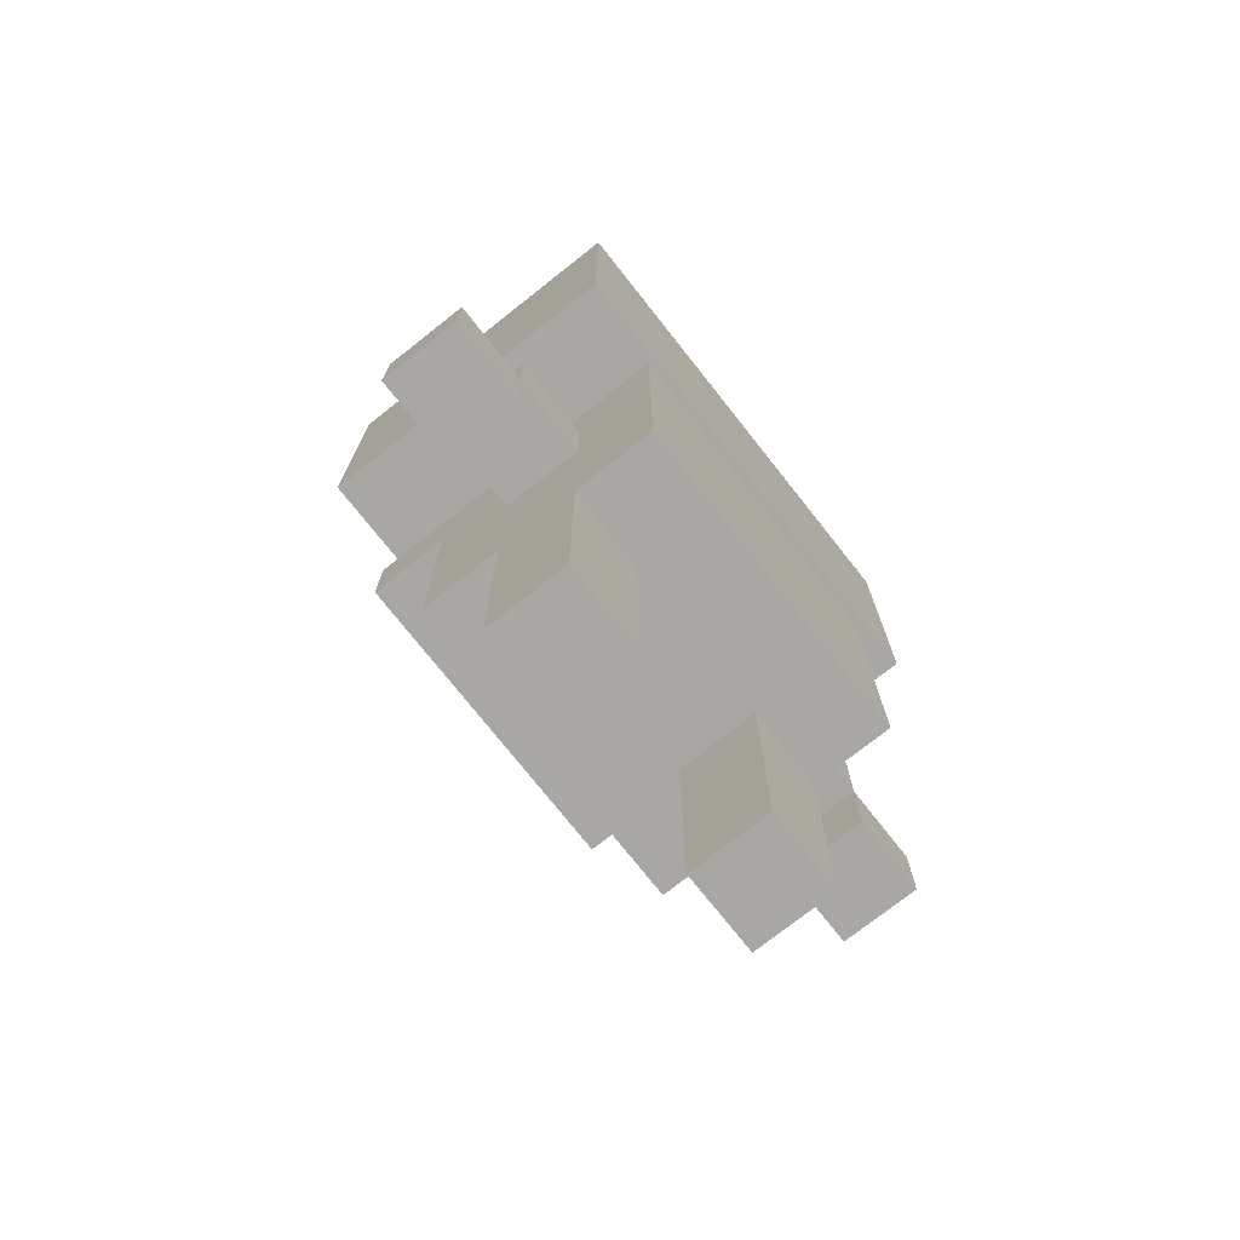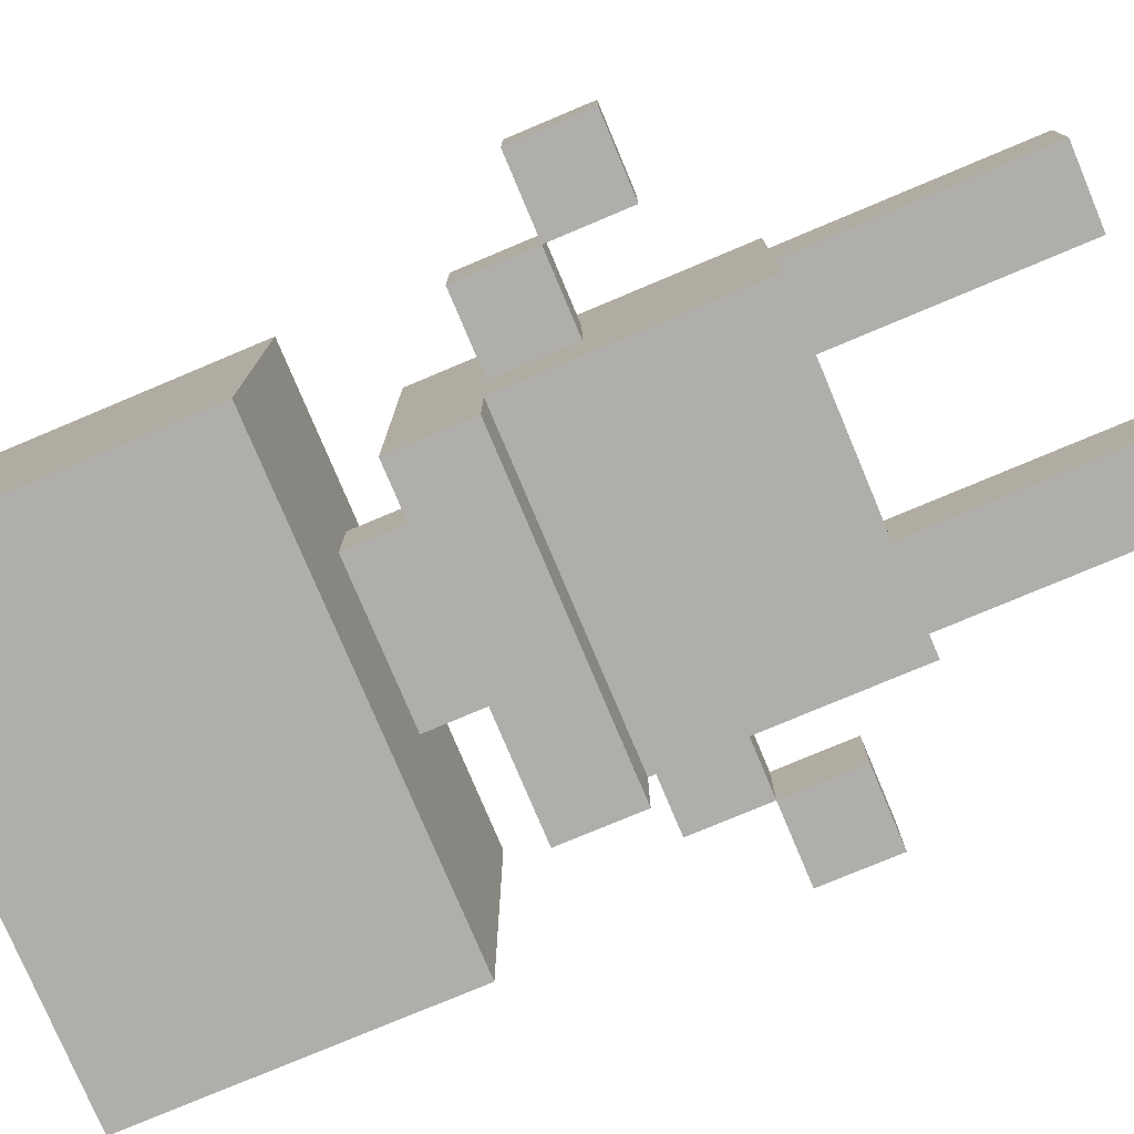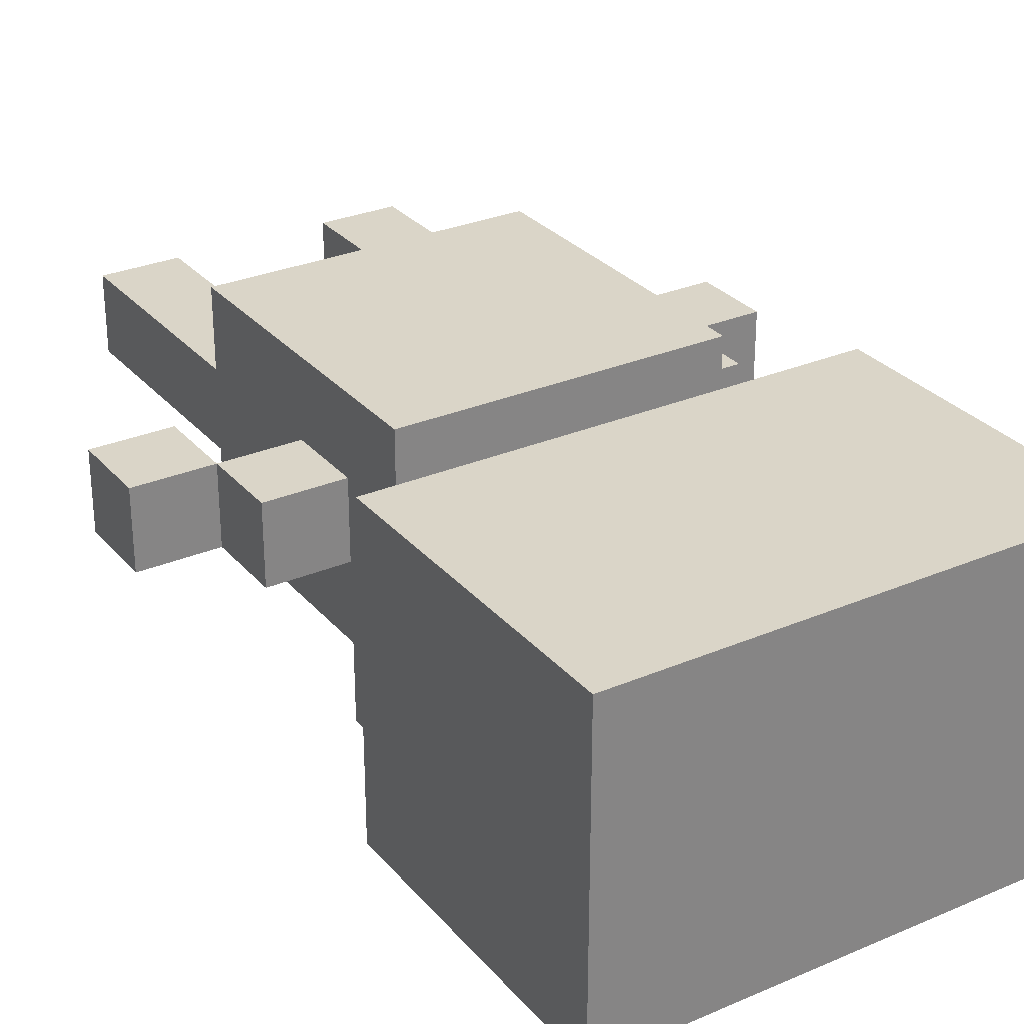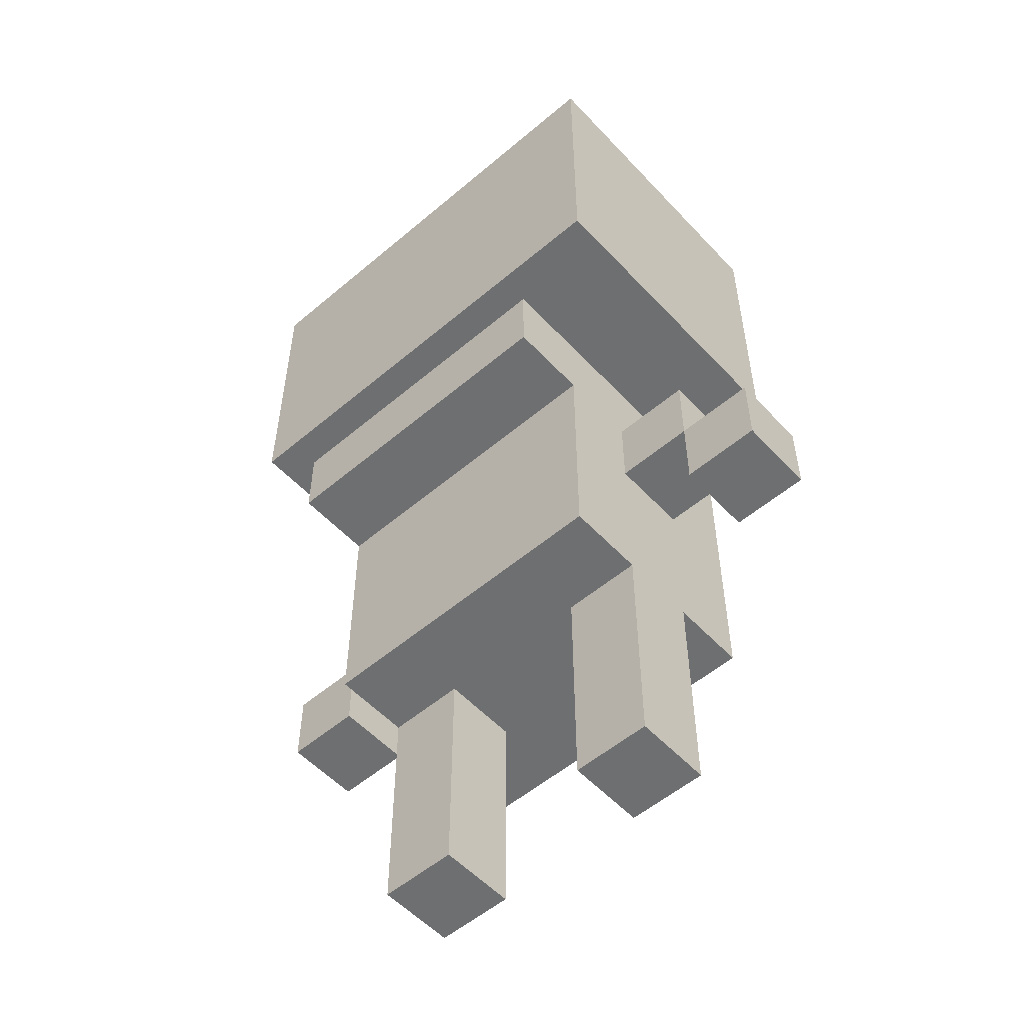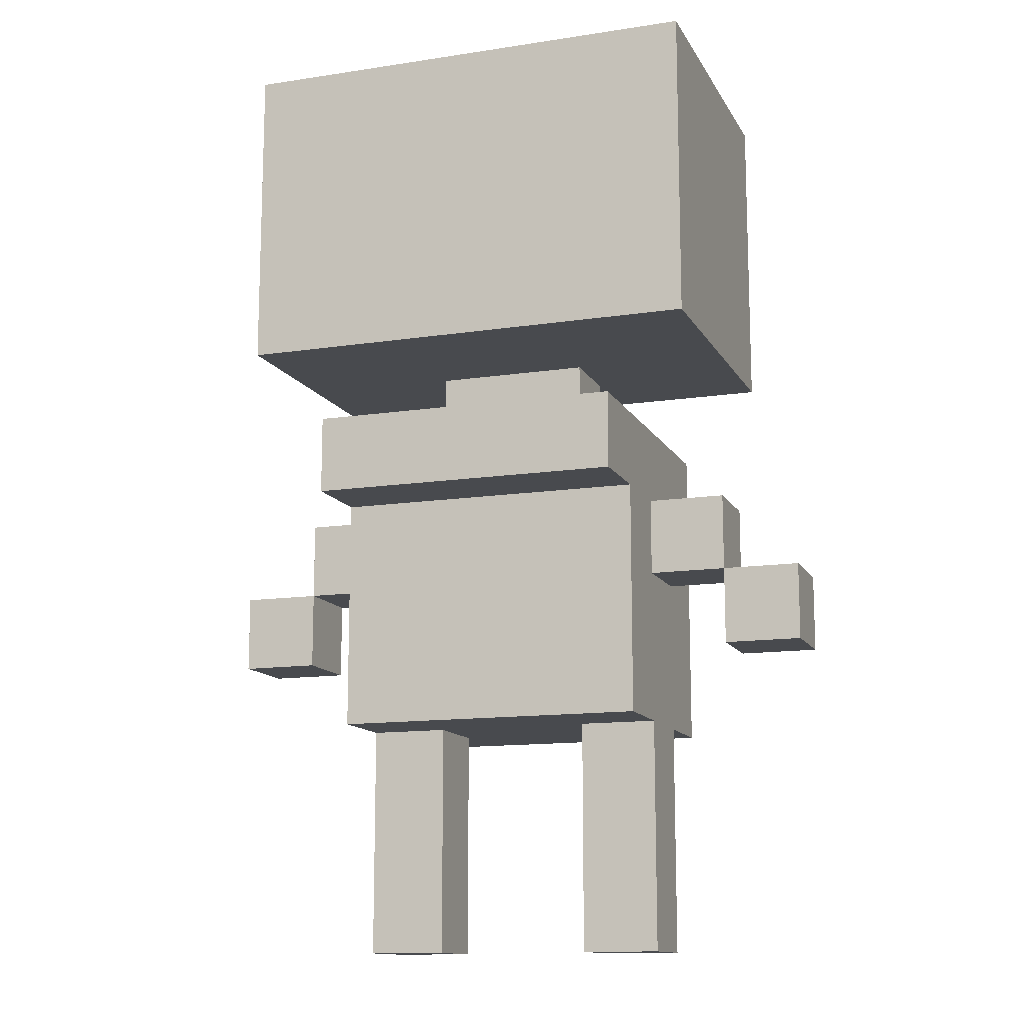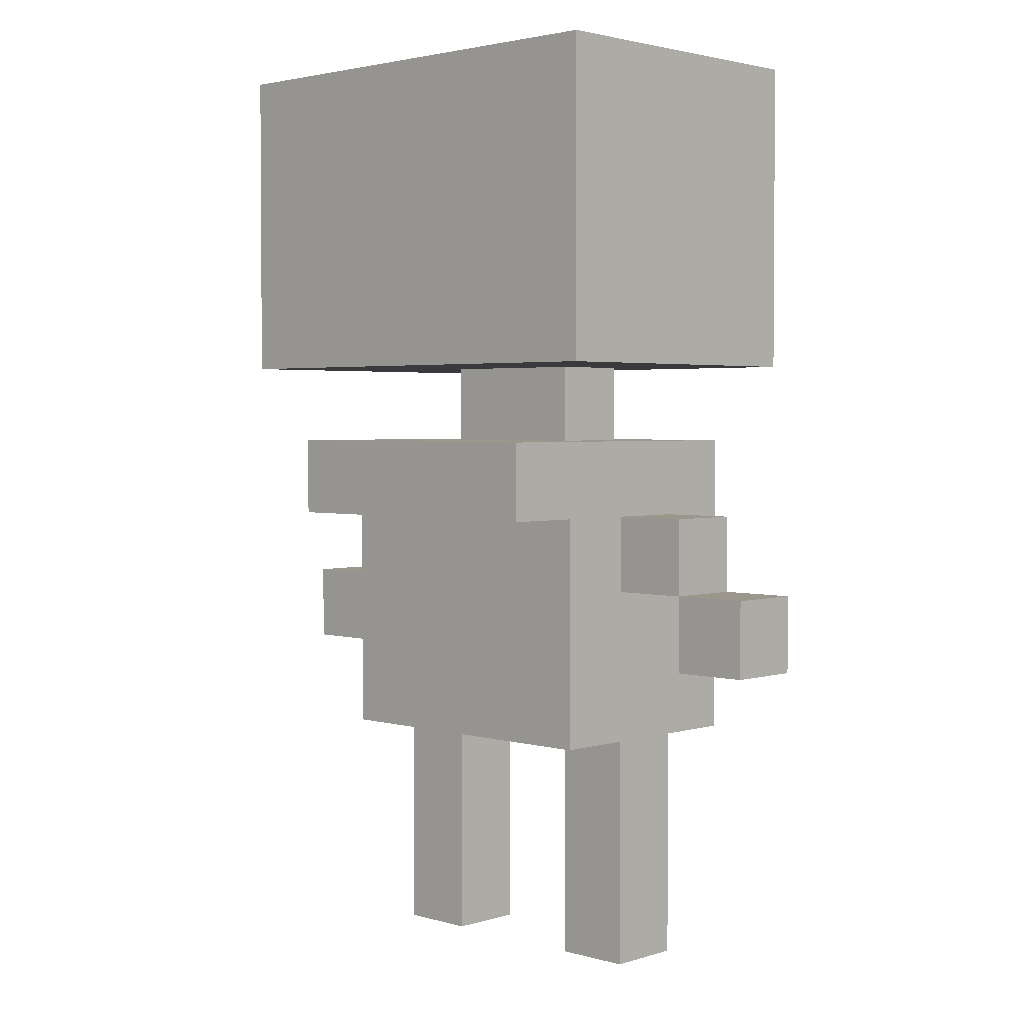
<metadata>
{"format":"obj","ext":"obj","renderer":"f3d","projection":"perspective","resolution":1024,"background":"white","views":[{"elev":-74.5,"azim":-51.7,"up":"+Y"},{"elev":-77.6,"azim":-67.2,"up":"+Z"},{"elev":29.2,"azim":147.7,"up":"+Z"},{"elev":-54.5,"azim":-138.1,"up":"+Y"},{"elev":-13.1,"azim":-160.7,"up":"+Y"},{"elev":2.6,"azim":-136.1,"up":"+Y"}]}
</metadata>
<code>
v -4 4 1
v -4 4 -0
v -4 5 1
v -4 5 -0
v -3 5 1
v -3 5 -0
v -3 6 1
v -3 6 -0
v -3 8 2
v -3 8 -2
v -3 9 2
v -3 9 -2
v -3 12 2
v -3 12 -2
v -2 0 1
v -2 0 -0
v -2 1 1
v -2 1 -0
v -2 3 2
v -2 3 1
v -2 3 -0
v -2 3 -1
v -2 5 1
v -2 5 -0
v -2 6 1
v -2 6 -0
v -2 6 -1
v -2 6 -2
v -2 7 2
v -2 7 -1
v -2 7 -2
v -1 7 1
v -1 7 -0
v -1 8 1
v -1 8 -0
v 1 0 1
v 1 0 -0
v 1 1 1
v 1 1 -0
v 1 3 1
v 1 3 -0
v 3 4 1
v 3 4 -0
v 3 5 1
v 3 5 -0
v -3 4 1
v -3 4 -0
v -3 5 1
v -3 5 -0
v -1 0 1
v -1 0 -0
v -1 1 1
v -1 1 -0
v -1 3 1
v -1 3 -0
v 1 7 1
v 1 7 -0
v 1 8 1
v 1 8 -0
v 2 0 1
v 2 0 -0
v 2 1 1
v 2 1 -0
v 2 3 2
v 2 3 1
v 2 3 -0
v 2 3 -1
v 2 5 1
v 2 5 -0
v 2 6 1
v 2 6 -0
v 2 6 -1
v 2 6 -2
v 2 7 2
v 2 7 -1
v 2 7 -2
v 3 5 1
v 3 5 -0
v 3 6 1
v 3 6 -0
v 3 8 2
v 3 8 -2
v 3 9 2
v 3 9 -2
v 3 12 2
v 3 12 -2
v 4 4 1
v 4 4 -0
v 4 5 1
v 4 5 -0
v -3 8 2
v -3 9 2
v -3 12 2
v -2 3 2
v -2 7 2
v -2 8 2
v -2 9 2
v -2 10 2
v -2 11 2
v -2 12 2
v -1 5 2
v -1 7 2
v -1 8 2
v -1 9 2
v -1 10 2
v -1 11 2
v -1 12 2
v 1 5 2
v 1 7 2
v 1 8 2
v 1 9 2
v 1 10 2
v 1 11 2
v 1 12 2
v 2 3 2
v 2 7 2
v 2 8 2
v 2 9 2
v 2 10 2
v 2 11 2
v 2 12 2
v 3 8 2
v 3 9 2
v 3 12 2
v -4 4 1
v -4 5 1
v -3 4 1
v -3 5 1
v -3 6 1
v -2 0 1
v -2 1 1
v -2 3 1
v -2 5 1
v -2 6 1
v -1 0 1
v -1 1 1
v -1 3 1
v -1 7 1
v -1 8 1
v 1 0 1
v 1 1 1
v 1 3 1
v 1 7 1
v 1 8 1
v 2 0 1
v 2 1 1
v 2 3 1
v 2 5 1
v 2 6 1
v 3 4 1
v 3 5 1
v 3 6 1
v 4 4 1
v 4 5 1
v -4 4 -0
v -4 5 -0
v -3 4 -0
v -3 5 -0
v -3 6 -0
v -2 0 -0
v -2 1 -0
v -2 3 -0
v -2 5 -0
v -2 6 -0
v -1 0 -0
v -1 1 -0
v -1 3 -0
v -1 7 -0
v -1 8 -0
v 1 0 -0
v 1 1 -0
v 1 3 -0
v 1 7 -0
v 1 8 -0
v 2 0 -0
v 2 1 -0
v 2 3 -0
v 2 5 -0
v 2 6 -0
v 3 4 -0
v 3 5 -0
v 3 6 -0
v 4 4 -0
v 4 5 -0
v -2 3 -1
v -2 6 -1
v 2 3 -1
v 2 6 -1
v -3 8 -2
v -3 9 -2
v -3 12 -2
v -2 6 -2
v -2 7 -2
v 2 6 -2
v 2 7 -2
v 3 8 -2
v 3 9 -2
v 3 12 -2
v -2 0 1
v -1 0 1
v 1 0 1
v 2 0 1
v -2 0 -0
v -1 0 -0
v 1 0 -0
v 2 0 -0
v -2 3 2
v 2 3 2
v -2 3 1
v -1 3 1
v 1 3 1
v 2 3 1
v -2 3 -0
v -1 3 -0
v 1 3 -0
v 2 3 -0
v -2 3 -1
v 2 3 -1
v -4 4 1
v -3 4 1
v 3 4 1
v 4 4 1
v -4 4 -0
v -3 4 -0
v 3 4 -0
v 4 4 -0
v -3 5 1
v -2 5 1
v 2 5 1
v 3 5 1
v -3 5 -0
v -2 5 -0
v 2 5 -0
v 3 5 -0
v -2 6 -1
v 2 6 -1
v -2 6 -2
v 2 6 -2
v -3 8 2
v -2 8 2
v -1 8 2
v 1 8 2
v 2 8 2
v 3 8 2
v -1 8 1
v 1 8 1
v -1 8 -0
v 1 8 -0
v -2 8 -1
v 2 8 -1
v -3 8 -2
v 3 8 -2
v -4 5 1
v -3 5 1
v 3 5 1
v 4 5 1
v -4 5 -0
v -3 5 -0
v 3 5 -0
v 4 5 -0
v -3 6 1
v -2 6 1
v 2 6 1
v 3 6 1
v -3 6 -0
v -2 6 -0
v 2 6 -0
v 3 6 -0
v -2 7 2
v -1 7 2
v 1 7 2
v 2 7 2
v -1 7 1
v 1 7 1
v -1 7 -0
v 1 7 -0
v -2 7 -1
v 2 7 -1
v -2 7 -2
v 2 7 -2
v -3 12 2
v -2 12 2
v -1 12 2
v 1 12 2
v 2 12 2
v 3 12 2
v -2 12 1
v -1 12 1
v 1 12 1
v 2 12 1
v -3 12 -2
v 3 12 -2
f 3 2 1
f 4 2 3
f 7 6 5
f 8 6 7
f 11 10 9
f 12 10 11
f 13 12 11
f 14 12 13
f 17 16 15
f 18 16 17
f 20 18 17
f 21 18 20
f 23 21 20
f 23 22 21
f 23 20 19
f 24 22 23
f 25 23 19
f 26 22 24
f 27 22 26
f 29 25 19
f 29 26 25
f 29 27 26
f 30 28 27
f 30 27 29
f 31 28 30
f 34 33 32
f 35 33 34
f 38 37 36
f 39 37 38
f 40 39 38
f 41 39 40
f 44 43 42
f 45 43 44
f 46 47 48
f 48 47 49
f 50 51 52
f 52 51 53
f 52 53 54
f 54 53 55
f 56 57 58
f 58 57 59
f 60 61 62
f 62 61 63
f 62 63 65
f 65 63 66
f 65 66 68
f 66 67 68
f 64 65 68
f 68 67 69
f 64 68 70
f 69 67 71
f 71 67 72
f 64 70 74
f 70 71 74
f 71 72 74
f 72 73 75
f 74 72 75
f 75 73 76
f 77 78 79
f 79 78 80
f 81 82 83
f 83 82 84
f 83 84 85
f 85 84 86
f 87 88 89
f 89 88 90
f 96 92 91
f 97 93 92
f 97 92 96
f 98 93 97
f 99 93 98
f 100 93 99
f 101 95 94
f 102 95 101
f 103 97 96
f 104 98 97
f 104 97 103
f 105 99 98
f 105 98 104
f 106 100 99
f 106 99 105
f 107 100 106
f 108 102 101
f 108 101 94
f 109 102 108
f 110 104 103
f 111 105 104
f 111 104 110
f 111 106 105
f 112 106 111
f 113 107 106
f 113 106 112
f 114 107 113
f 115 109 108
f 115 108 94
f 116 109 115
f 117 111 110
f 118 112 111
f 118 111 117
f 119 113 112
f 119 112 118
f 120 114 113
f 120 113 119
f 121 114 120
f 122 118 117
f 123 119 118
f 123 118 122
f 123 121 120
f 123 120 119
f 124 121 123
f 127 126 125
f 128 126 127
f 133 129 128
f 134 129 133
f 135 131 130
f 136 132 131
f 136 131 135
f 137 132 136
f 143 139 138
f 144 139 143
f 145 141 140
f 146 142 141
f 146 141 145
f 147 142 146
f 151 149 148
f 152 149 151
f 153 151 150
f 154 151 153
f 155 156 157
f 157 156 158
f 158 159 163
f 163 159 164
f 160 161 165
f 161 162 166
f 165 161 166
f 166 162 167
f 168 169 173
f 173 169 174
f 170 171 175
f 171 172 176
f 175 171 176
f 176 172 177
f 178 179 181
f 181 179 182
f 180 181 183
f 183 181 184
f 185 186 187
f 187 186 188
f 192 193 194
f 194 193 195
f 189 190 196
f 190 191 197
f 196 190 197
f 197 191 198
f 203 200 199
f 204 200 203
f 205 202 201
f 206 202 205
f 209 208 207
f 210 208 209
f 211 208 210
f 212 208 211
f 214 211 210
f 215 211 214
f 217 214 213
f 217 216 215
f 217 215 214
f 218 216 217
f 223 220 219
f 224 220 223
f 225 222 221
f 226 222 225
f 231 228 227
f 232 228 231
f 233 230 229
f 234 230 233
f 237 236 235
f 238 236 237
f 245 241 240
f 245 242 241
f 246 243 242
f 246 242 245
f 247 245 240
f 248 243 246
f 249 240 239
f 249 248 247
f 249 247 240
f 250 243 248
f 250 248 249
f 250 244 243
f 251 249 239
f 251 250 249
f 252 244 250
f 252 250 251
f 253 254 257
f 257 254 258
f 255 256 259
f 259 256 260
f 261 262 265
f 265 262 266
f 263 264 267
f 267 264 268
f 269 270 273
f 270 271 273
f 271 272 274
f 273 271 274
f 269 273 275
f 274 272 276
f 269 275 277
f 275 276 277
f 276 272 278
f 277 276 278
f 277 278 279
f 279 278 280
f 281 282 287
f 282 283 287
f 283 284 288
f 287 283 288
f 284 285 289
f 288 284 289
f 285 286 290
f 289 285 290
f 288 289 291
f 287 288 291
f 289 290 291
f 281 287 291
f 290 286 292
f 291 290 292

</code>
